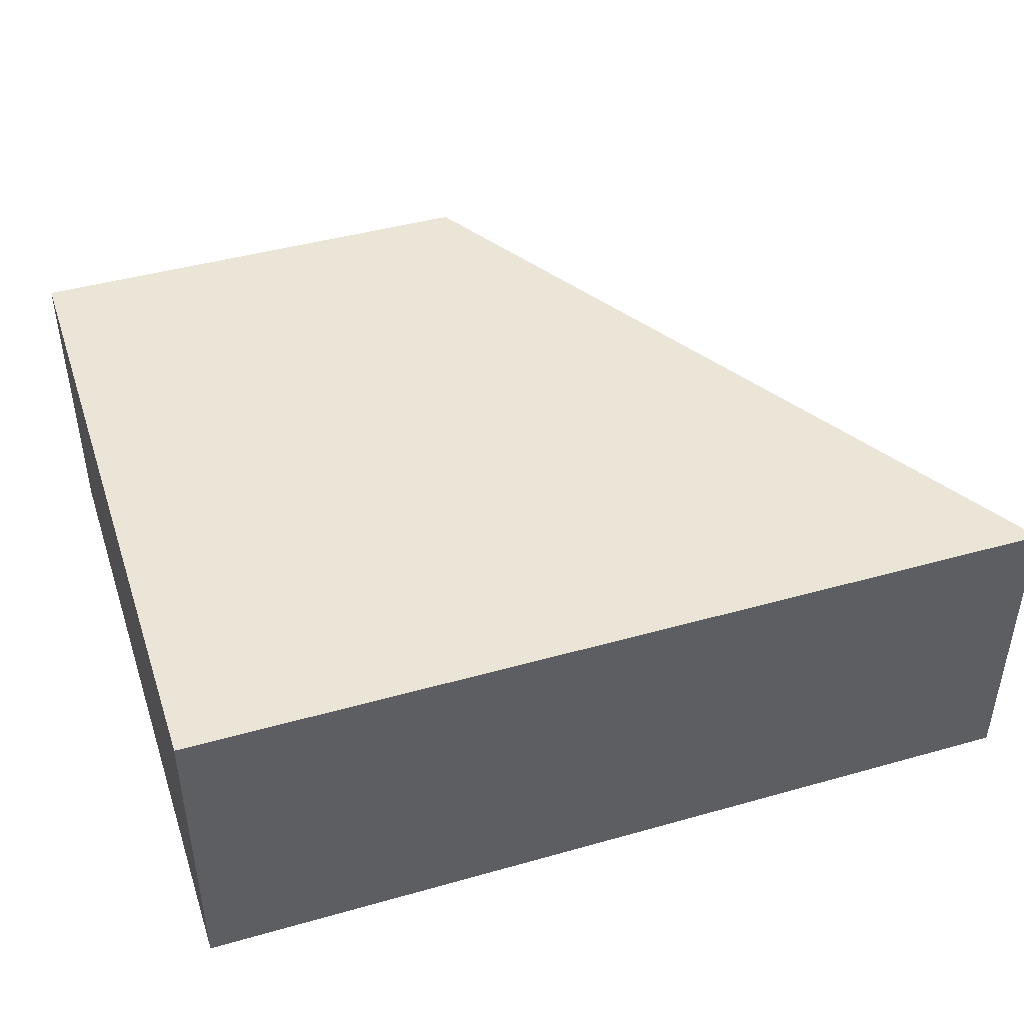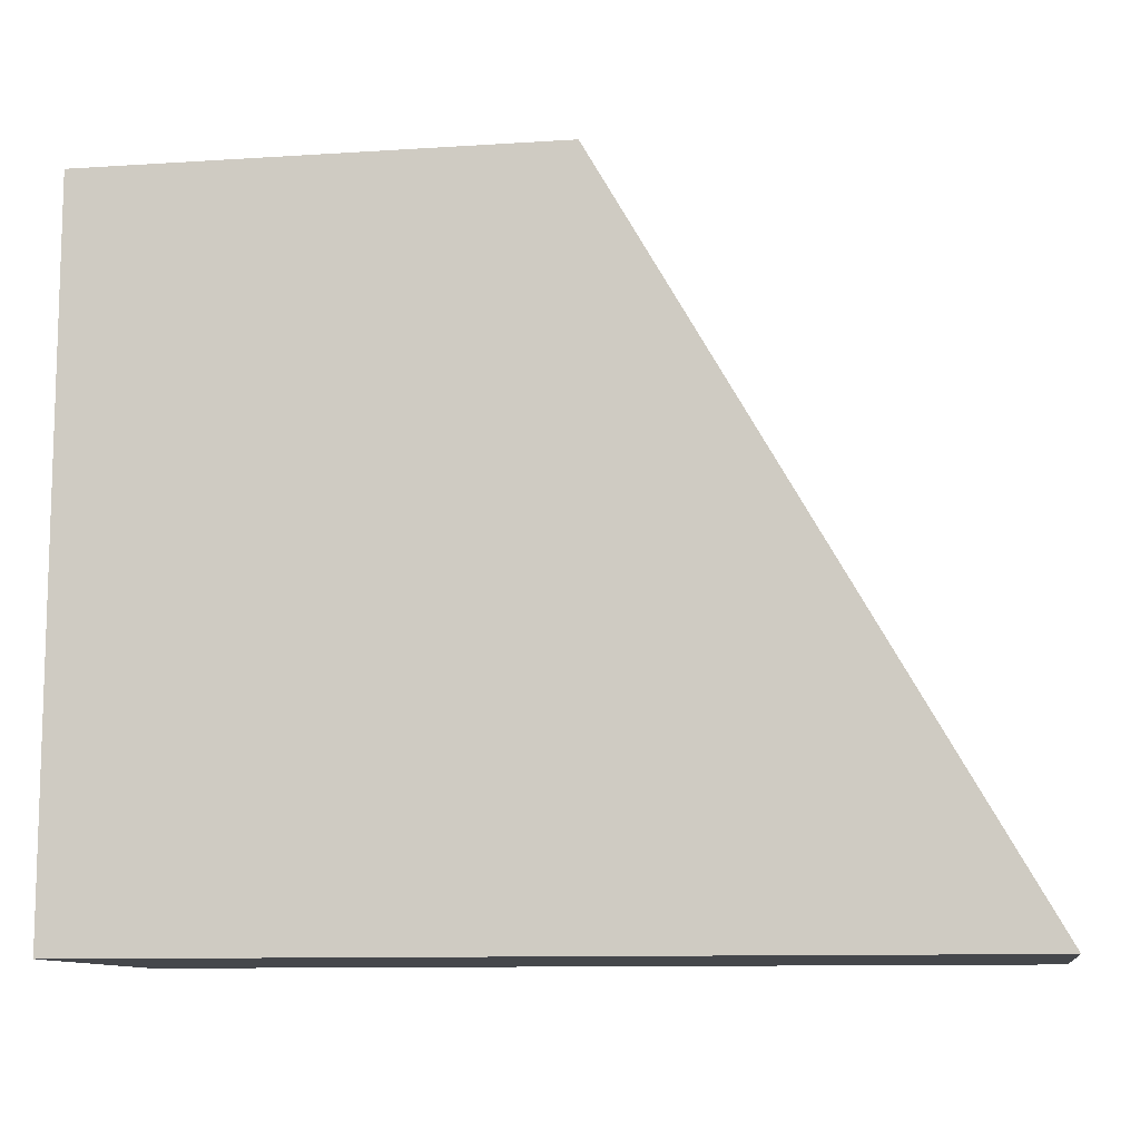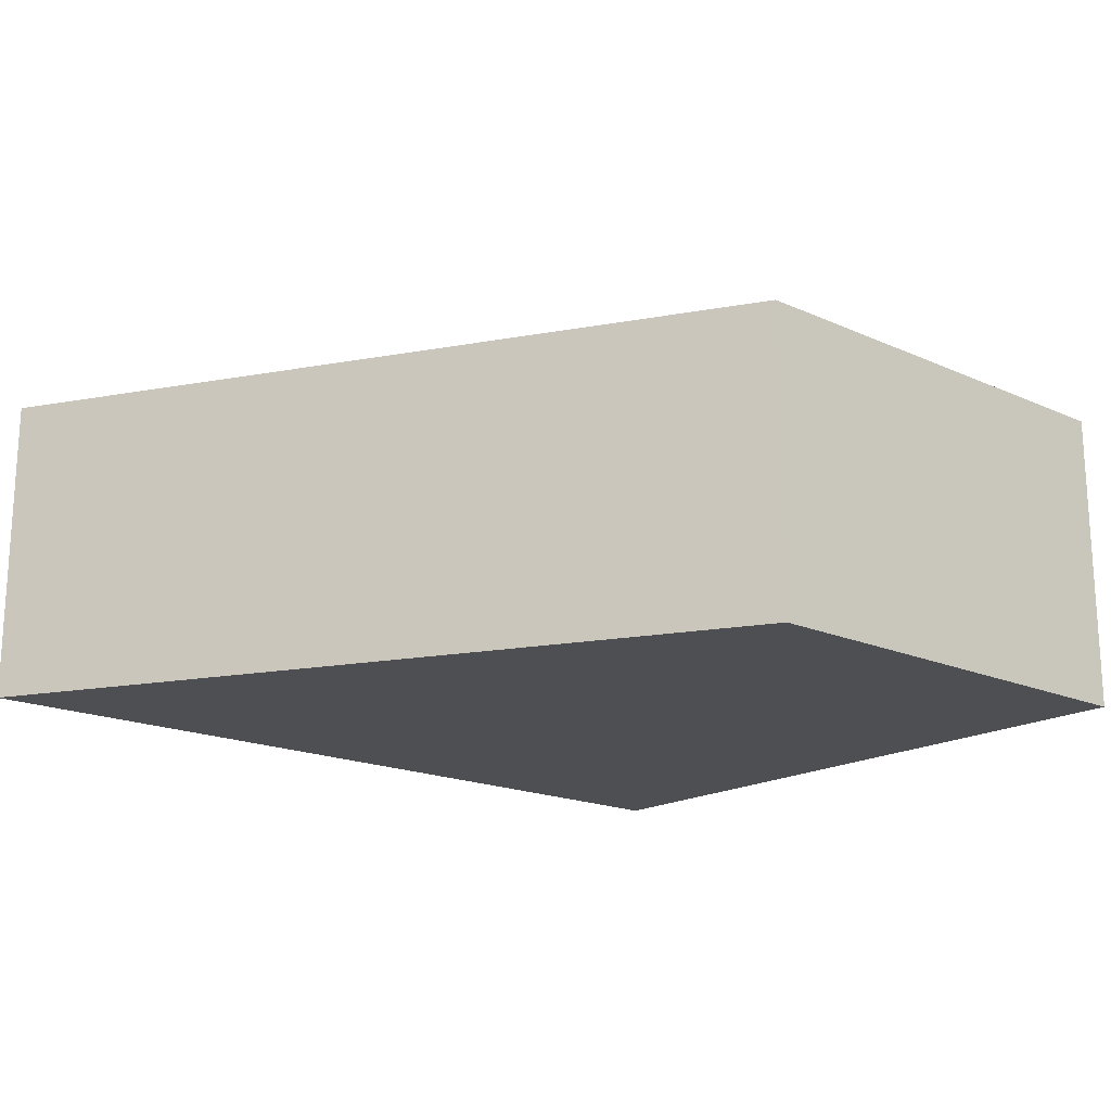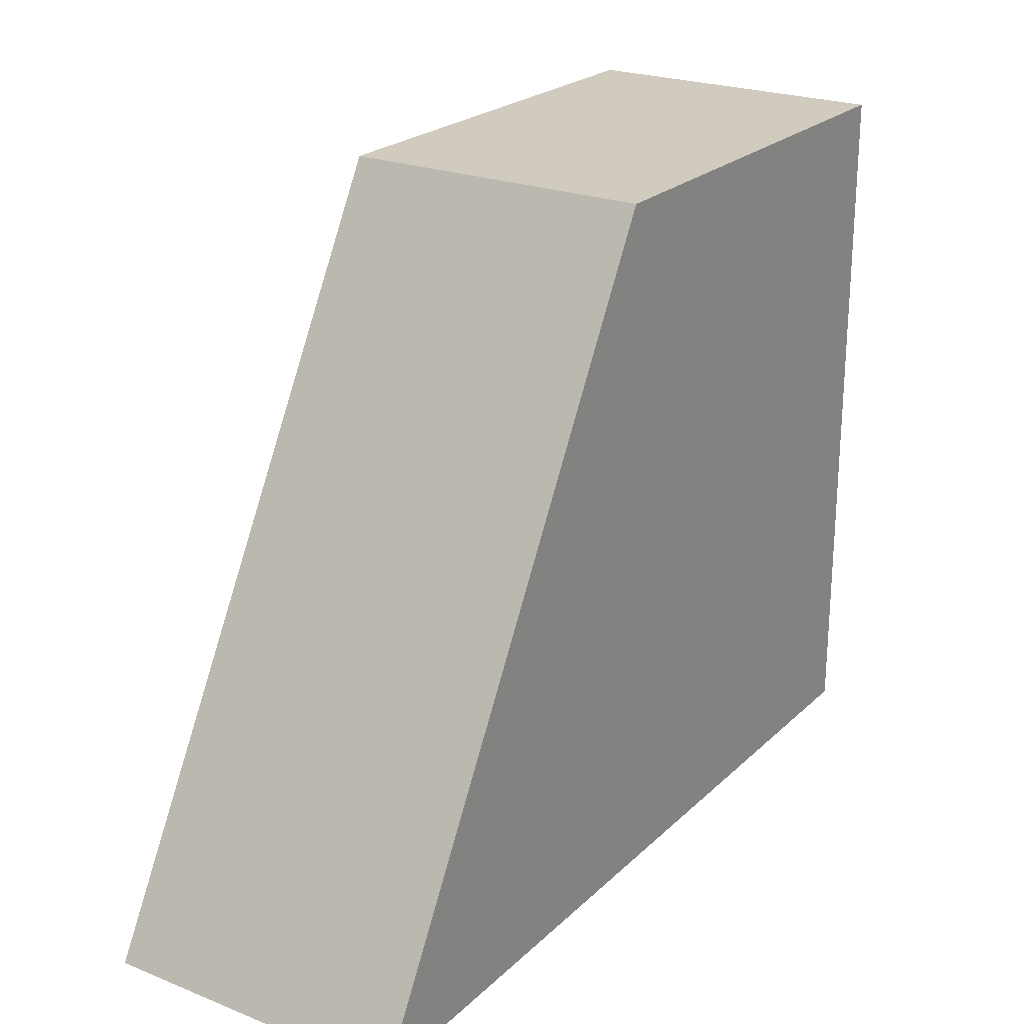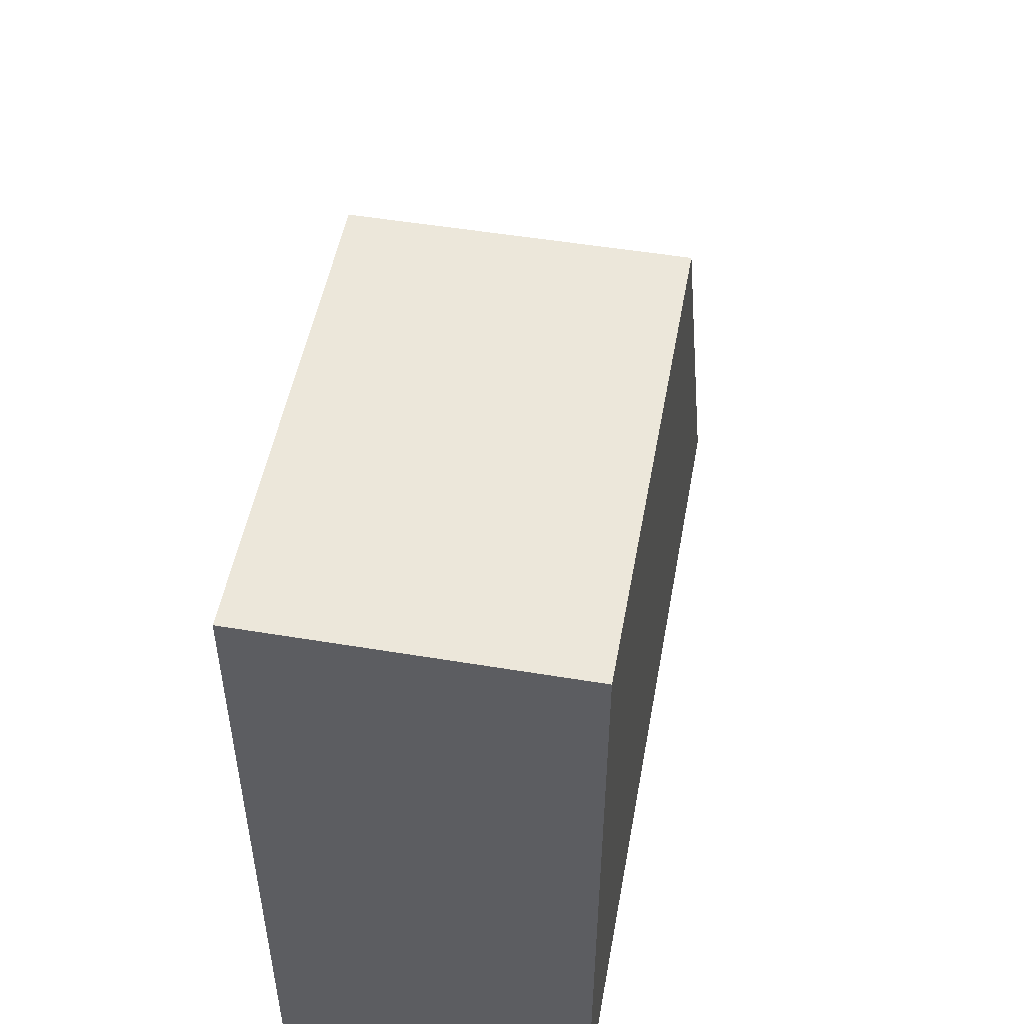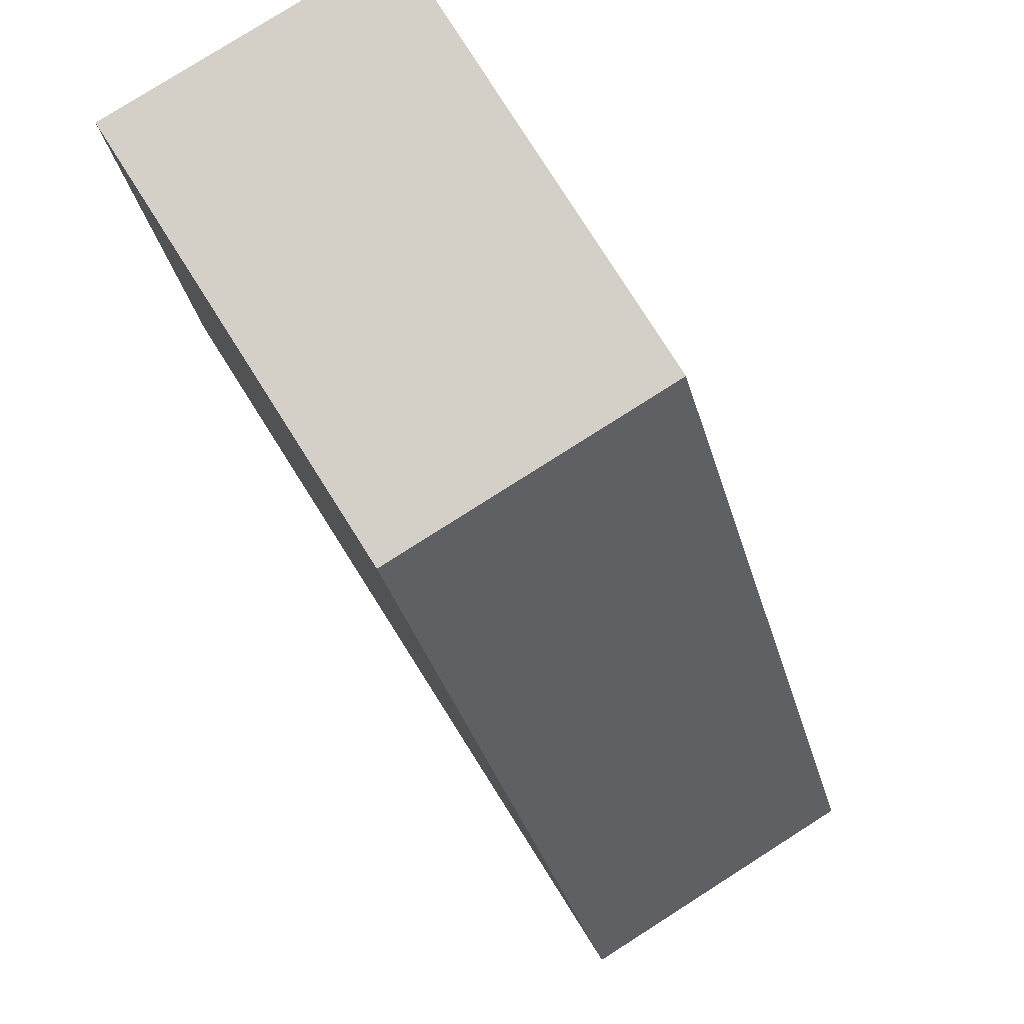
<metadata>
{"format":"obj","ext":"obj","renderer":"f3d","projection":"perspective","resolution":1024,"background":"white","views":[{"elev":44.0,"azim":161.7,"up":"+Y"},{"elev":-10.6,"azim":-170.8,"up":"+Z"},{"elev":-18.1,"azim":-40.8,"up":"+Y"},{"elev":23.4,"azim":-56.4,"up":"+Z"},{"elev":50.7,"azim":100.3,"up":"+Z"},{"elev":79.9,"azim":-122.4,"up":"+Z"}]}
</metadata>
<code>
o Cube.020
v 0.5 0.1667 1.25
v -0.5 0.1667 1.25
v -1.36 0.1667 -0.25
v 0.5 0.1667 -0.25
v 0.5 -0.5 1.25
v 0.5 -0.5 -0.25
v -1.36 -0.5 -0.25
v -0.5 -0.5 1.25
f 1 2 3 4
f 5 6 7 8
f 1 4 6 5
f 4 3 7 6
f 3 2 8 7
f 5 8 2 1

</code>
